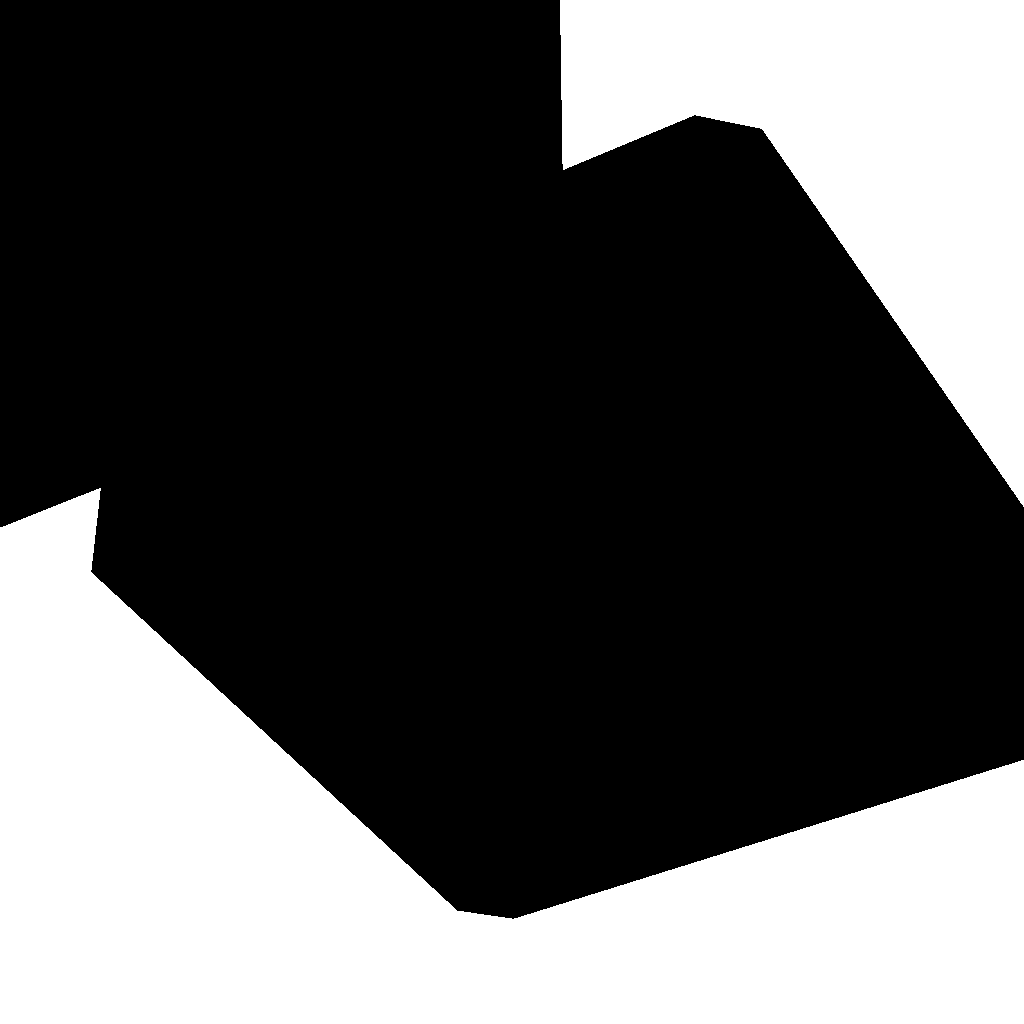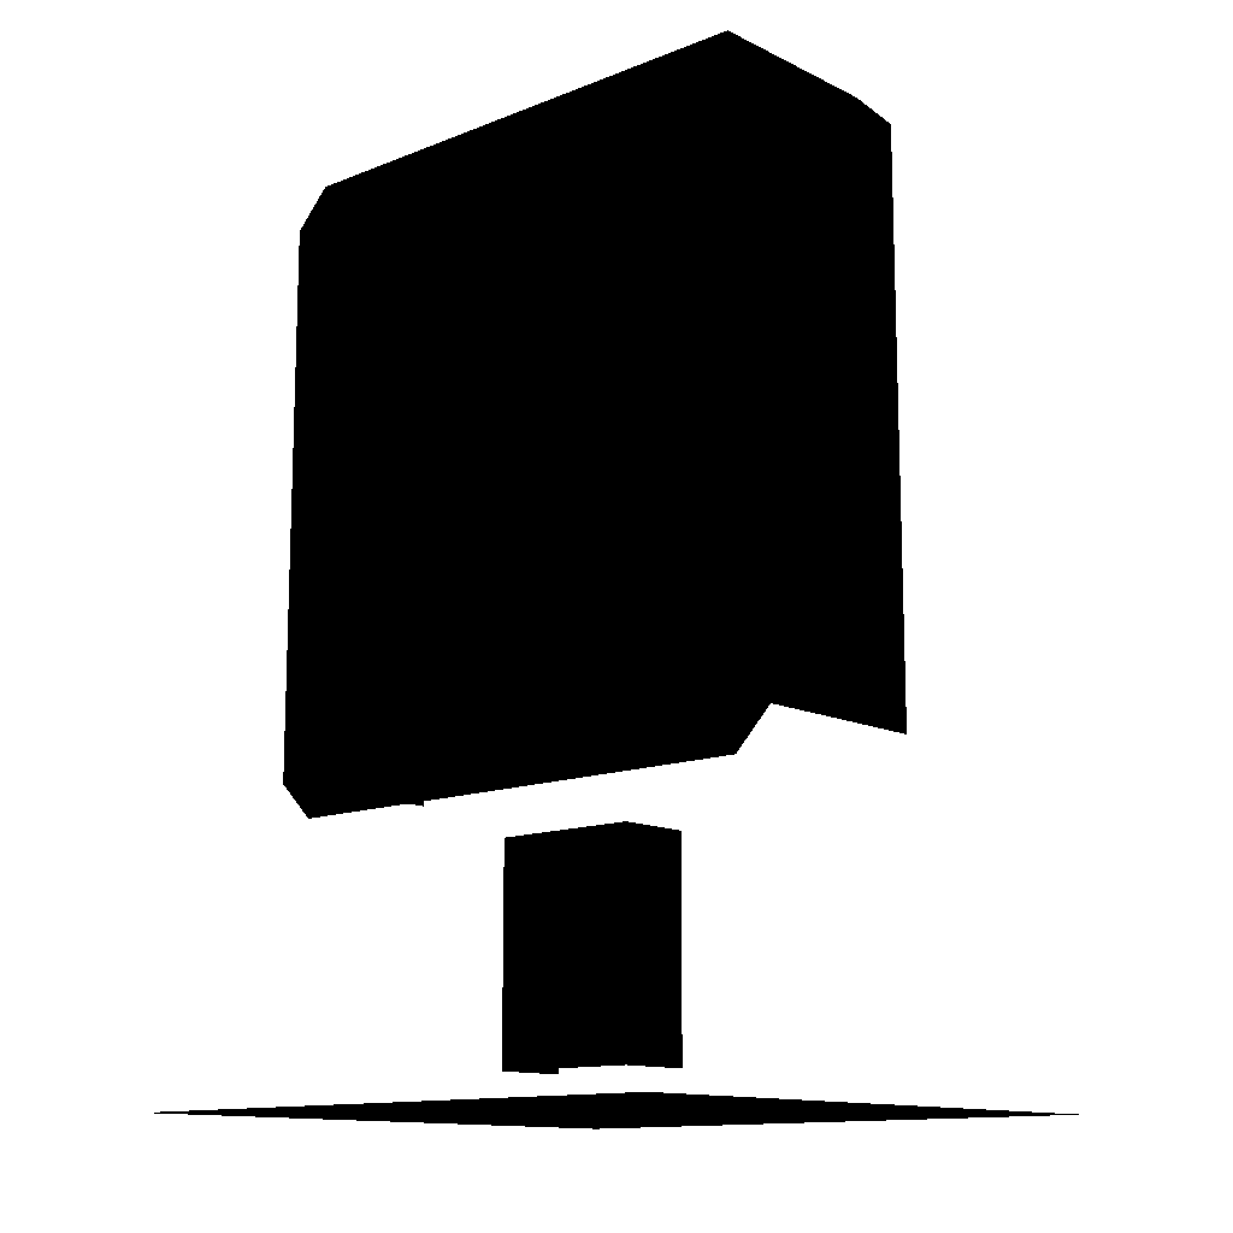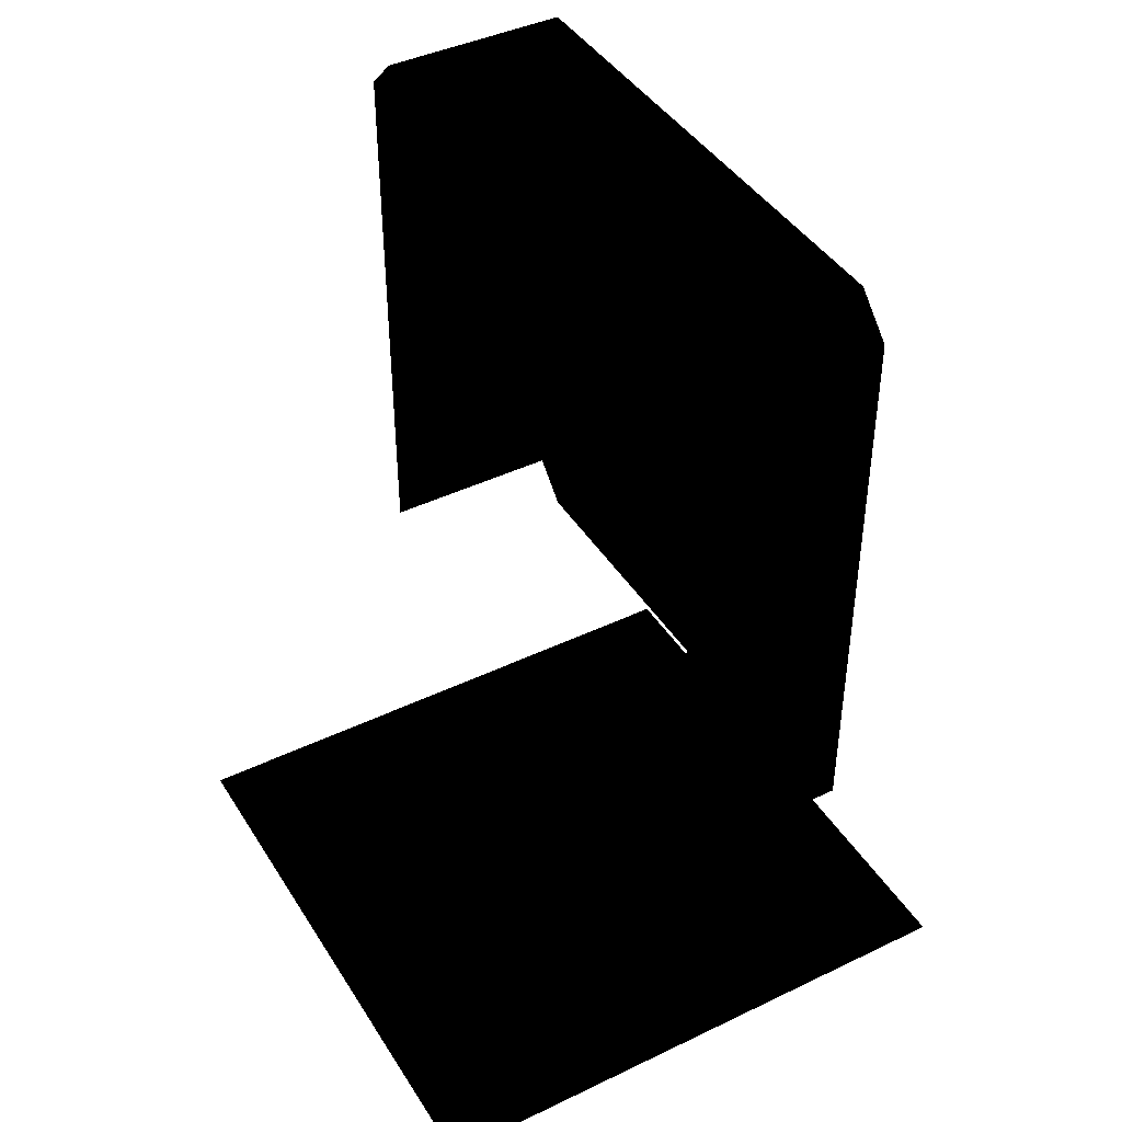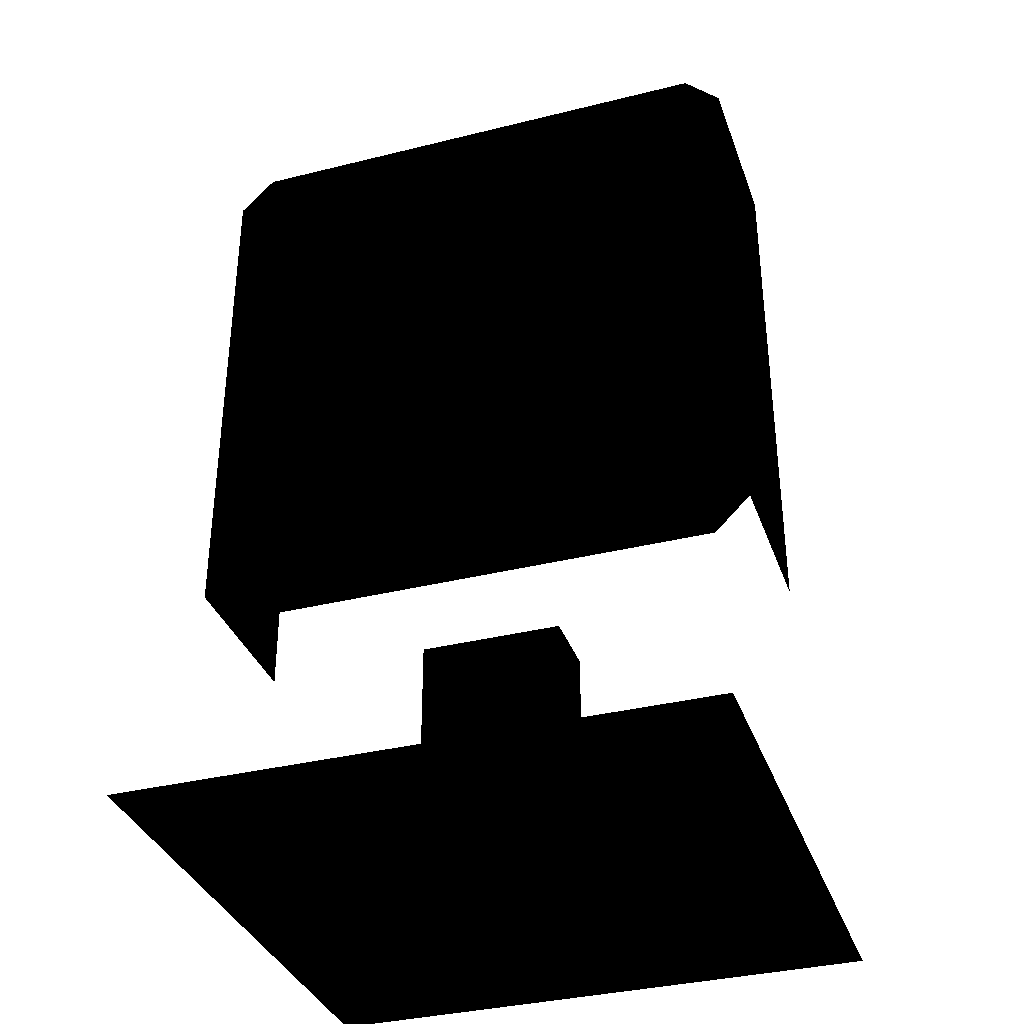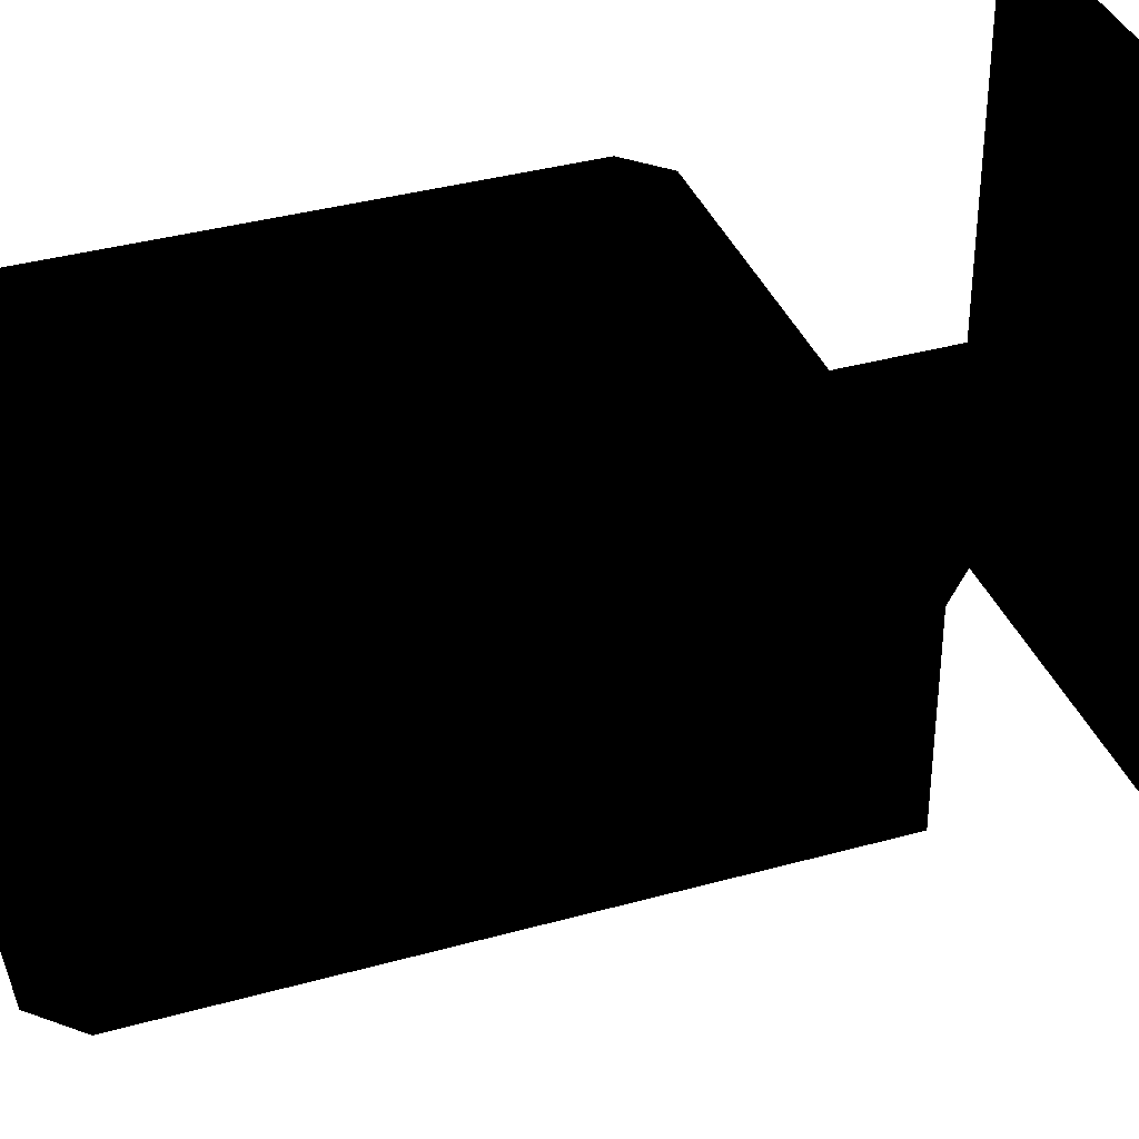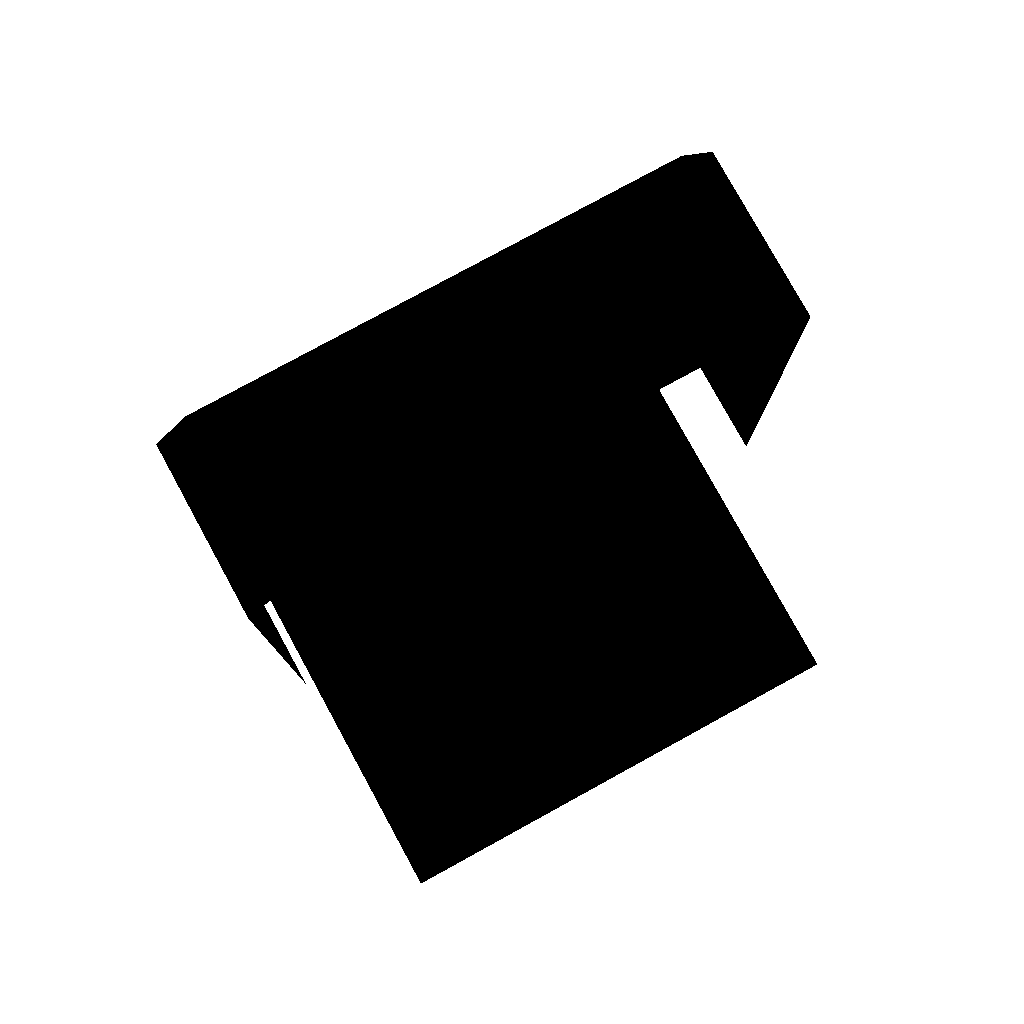
<metadata>
{"format":"obj","ext":"obj","renderer":"f3d","projection":"perspective","resolution":1024,"background":"white","views":[{"elev":-40.1,"azim":29.9,"up":"+Z"},{"elev":-13.1,"azim":42.0,"up":"+Y"},{"elev":42.5,"azim":-119.8,"up":"+Y"},{"elev":-35.3,"azim":18.3,"up":"+Y"},{"elev":36.9,"azim":-109.8,"up":"+Z"},{"elev":79.2,"azim":151.3,"up":"+Y"}]}
</metadata>
<code>
g polygon0
v -8 1 8.023
v 8 1 8.023
v 8 1 -7.977
v -8 1 -7.977
v -2 2 -0.07715
v -2 2 1.923
v -2 7.656 1.923
v -2 7.656 -0.07715
v 2 2 1.923
v 2 2 -0.07715
v 2 7.656 -0.07715
v 2 7.656 1.923
v -2 2 1.923
v 2 2 1.923
v 2 7.656 1.923
v -2 7.656 1.923
f 1 2 3 4
f 5 6 7 8
f 9 10 11 12
f 13 14 15 16
g polygon1
v -6.987 8.405 3.923
v 7 8.405 3.923
v 6 12.15 3.923
v -6 12.15 3.923
v 7 25.5 -1.077
v 6.995 25.5 3.923
v 8 24.5 3.923
v 8 24.5 -1.077
v -7 25.5 -1.077
v -7 25.5 3.923
v 6.995 25.5 3.923
v 7 25.5 -1.077
v 6.995 25.5 3.923
v -7 25.5 3.923
v -6 22.5 3.923
v 6 22.5 3.923
v -8 24.5 3.923
v -8 9.405 3.923
v -6 12.15 3.923
v -6 22.5 3.923
v 8 9.405 3.923
v 8 24.5 3.923
v 6 22.5 3.923
v 6 12.15 3.923
v -8 9.405 -1.077
v -8 9.405 3.923
v -8 24.5 3.923
v -8 24.5 -1.077
v 8 9.405 3.923
v 8 9.405 -1.077
v 8 24.5 -1.077
v 8 24.5 3.923
v -8 24.5 3.923
v -7 25.5 3.923
v -7 25.5 -1.077
v -8 24.5 -1.077
v -6 12.15 3.923
v 6 12.15 3.923
v 6 22.5 3.923
v -6 22.5 3.923
f 17 18 19 20
f 21 22 23 24
f 25 26 27 28
f 29 30 31 32
f 33 34 35 36
f 37 38 39 40
f 41 42 43 44
f 45 46 47 48
f 49 50 51 52
f 53 54 55 56
v -8 9.405 3.923
v -6.987 8.405 3.923
v -6 12.15 3.923
v 8 24.5 3.923
v 6.995 25.5 3.923
v 6 22.5 3.923
v -7 25.5 3.923
v -8 24.5 3.923
v -6 22.5 3.923
v 7 8.405 3.923
v 8 9.405 3.923
v 6 12.15 3.923
f 57 58 59
f 60 61 62
f 63 64 65
f 66 67 68

</code>
